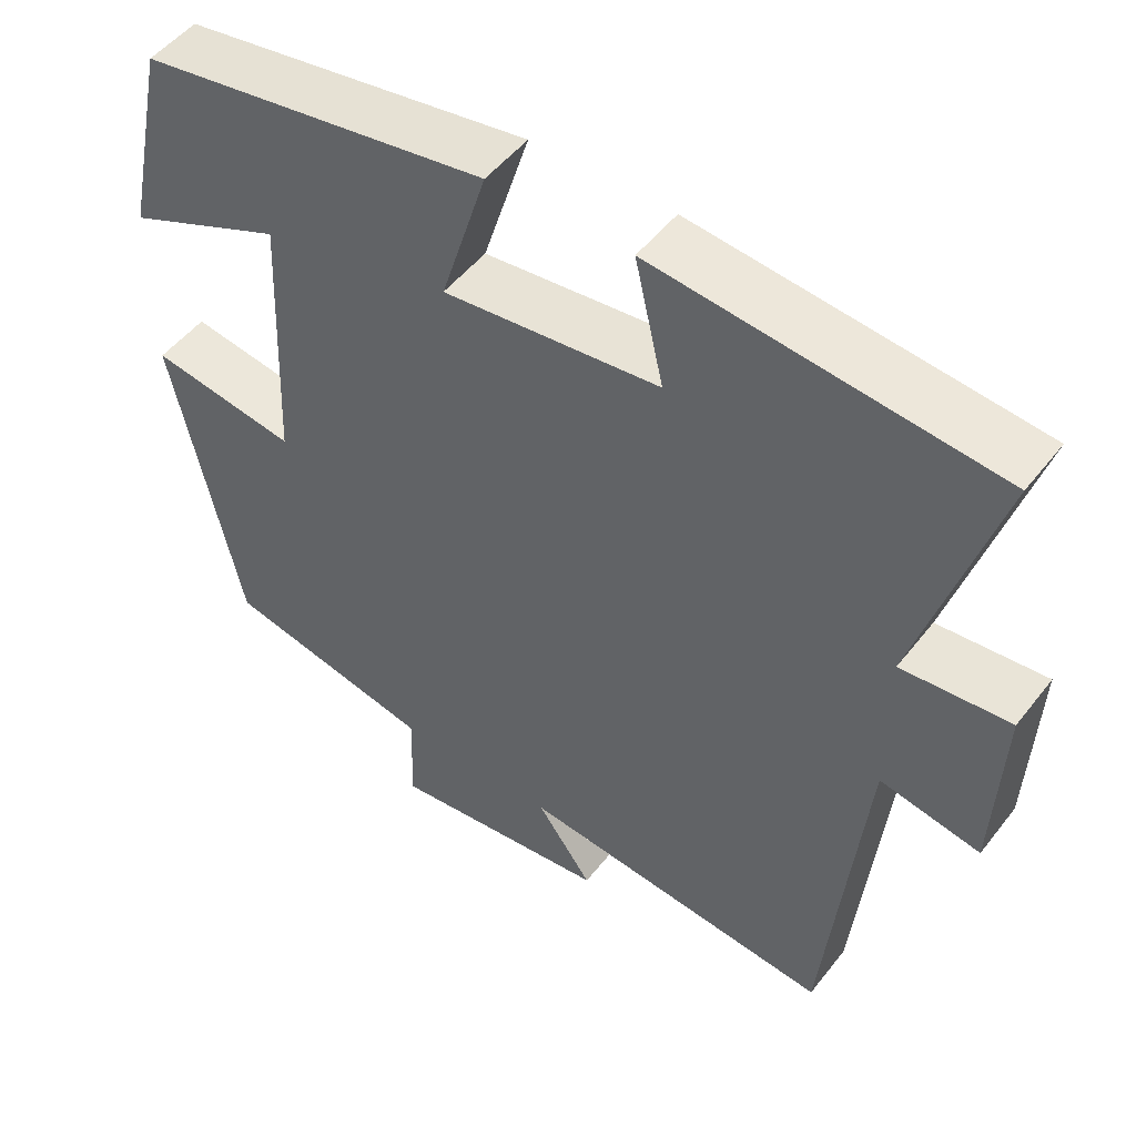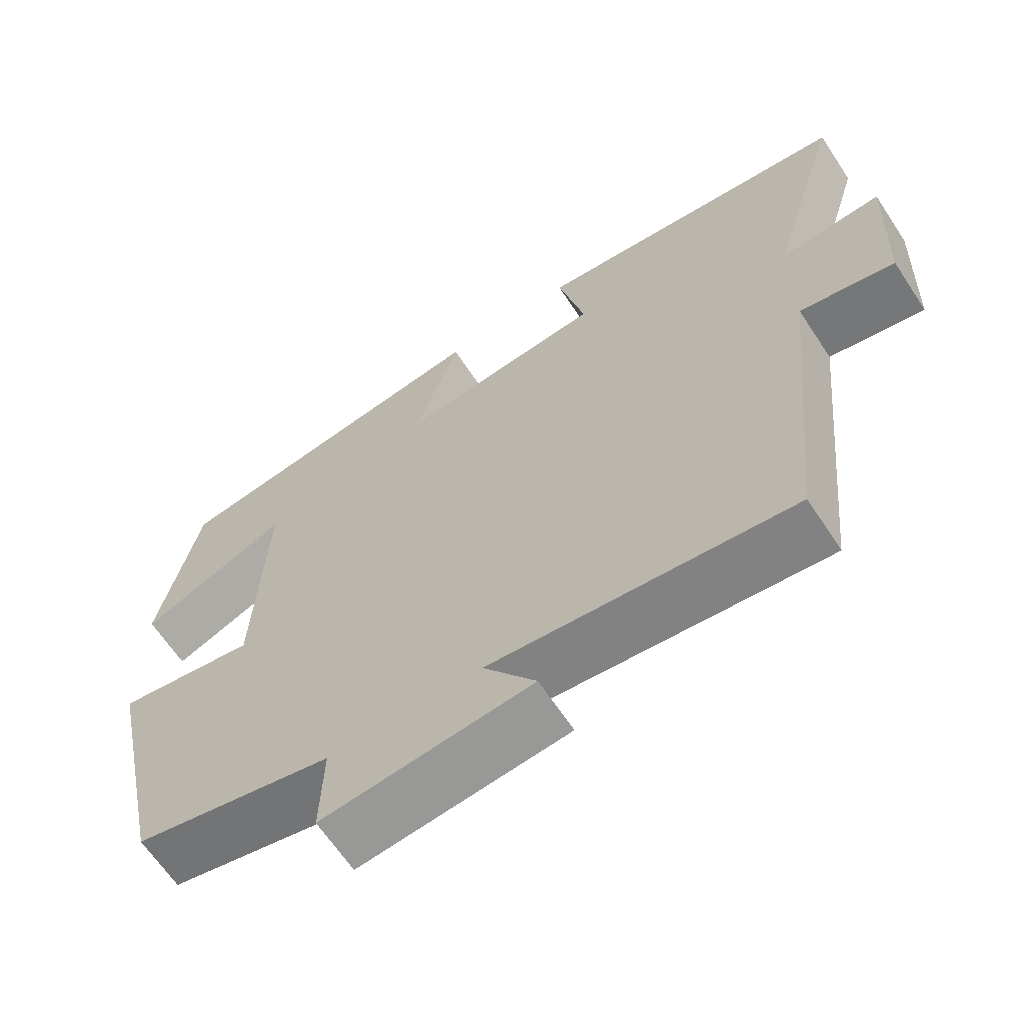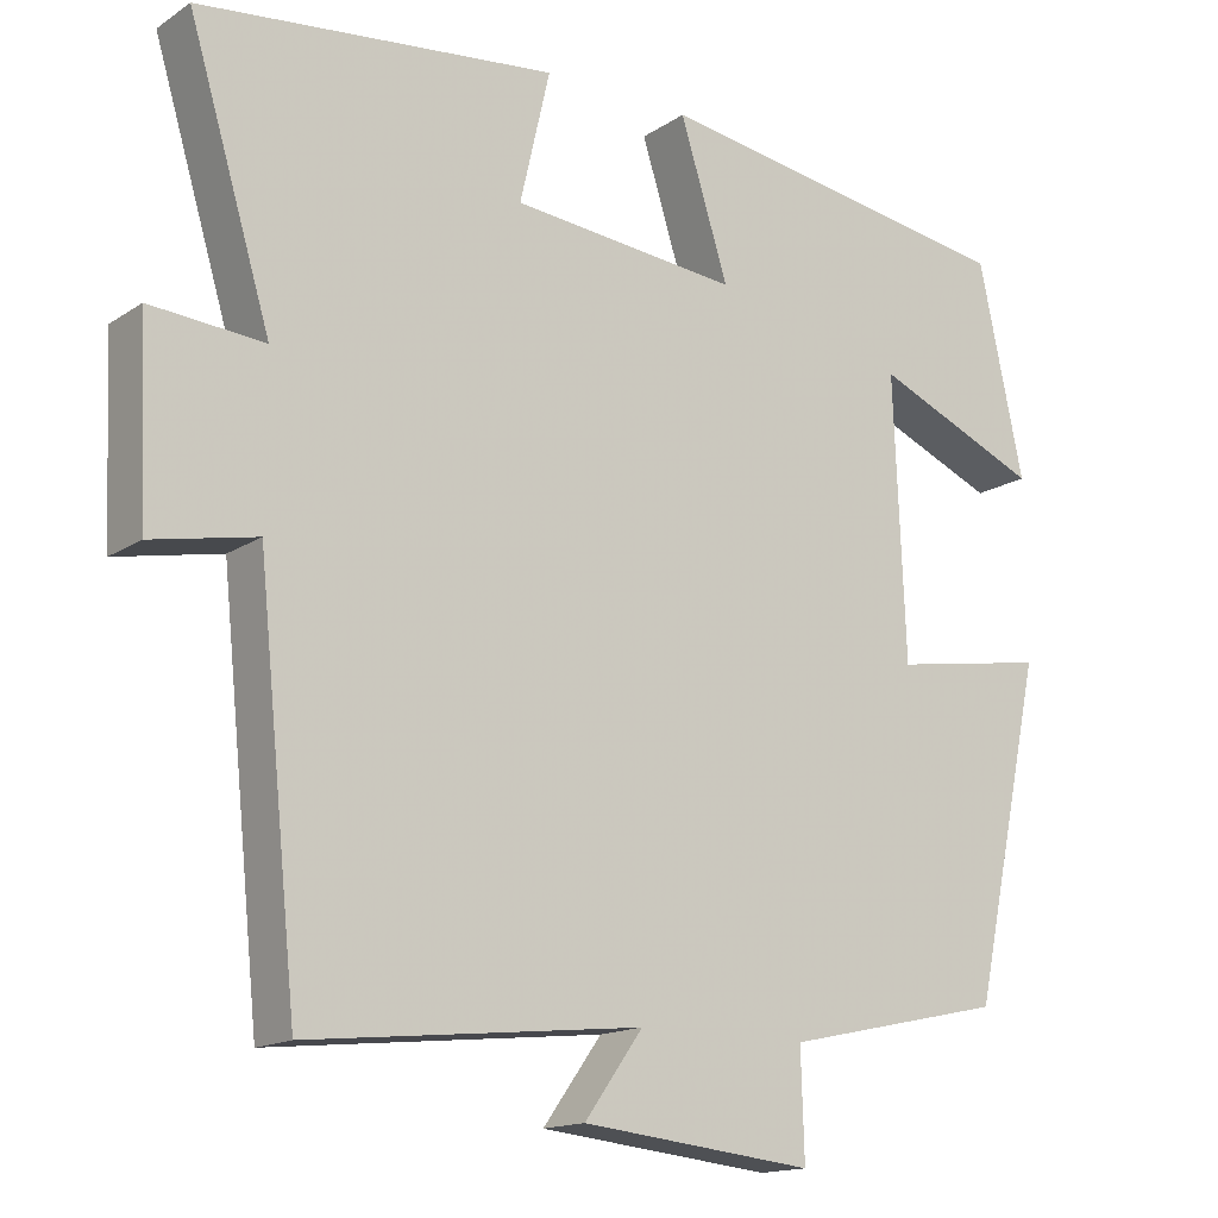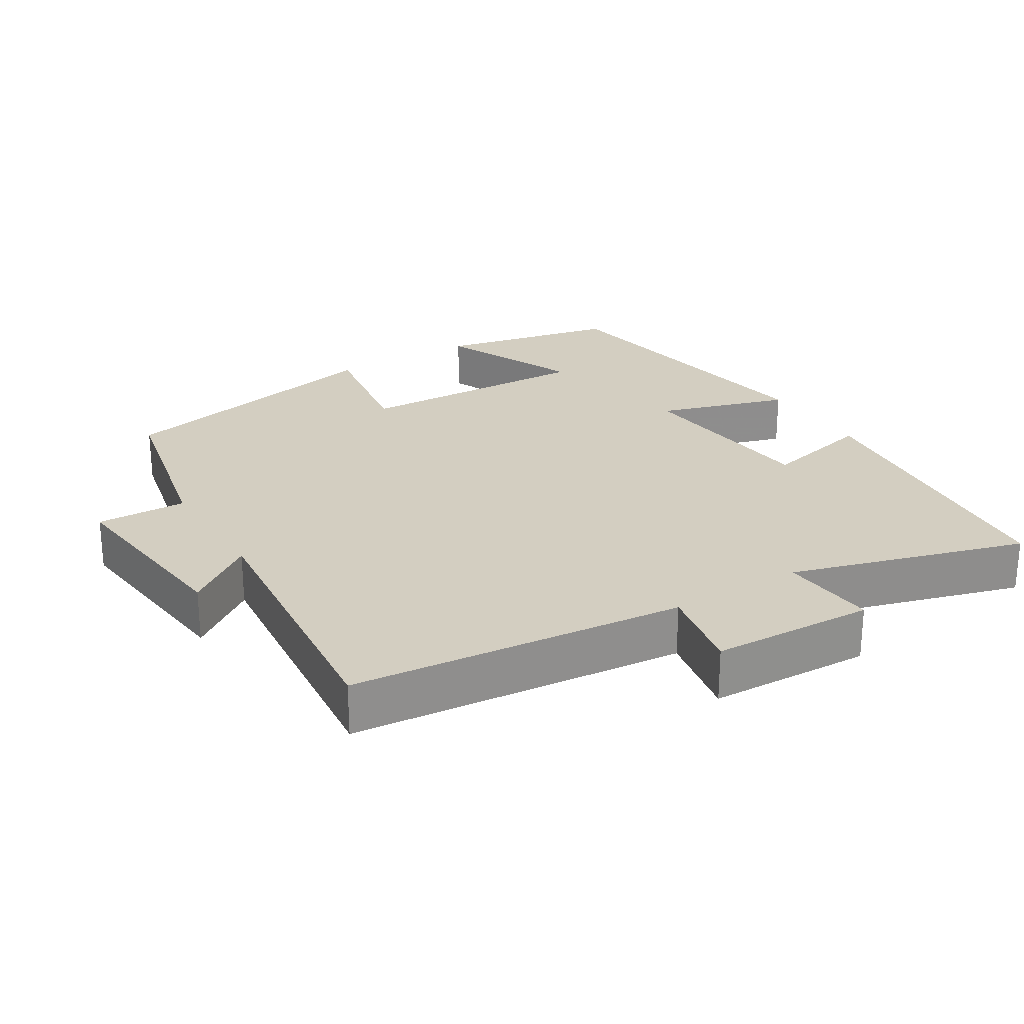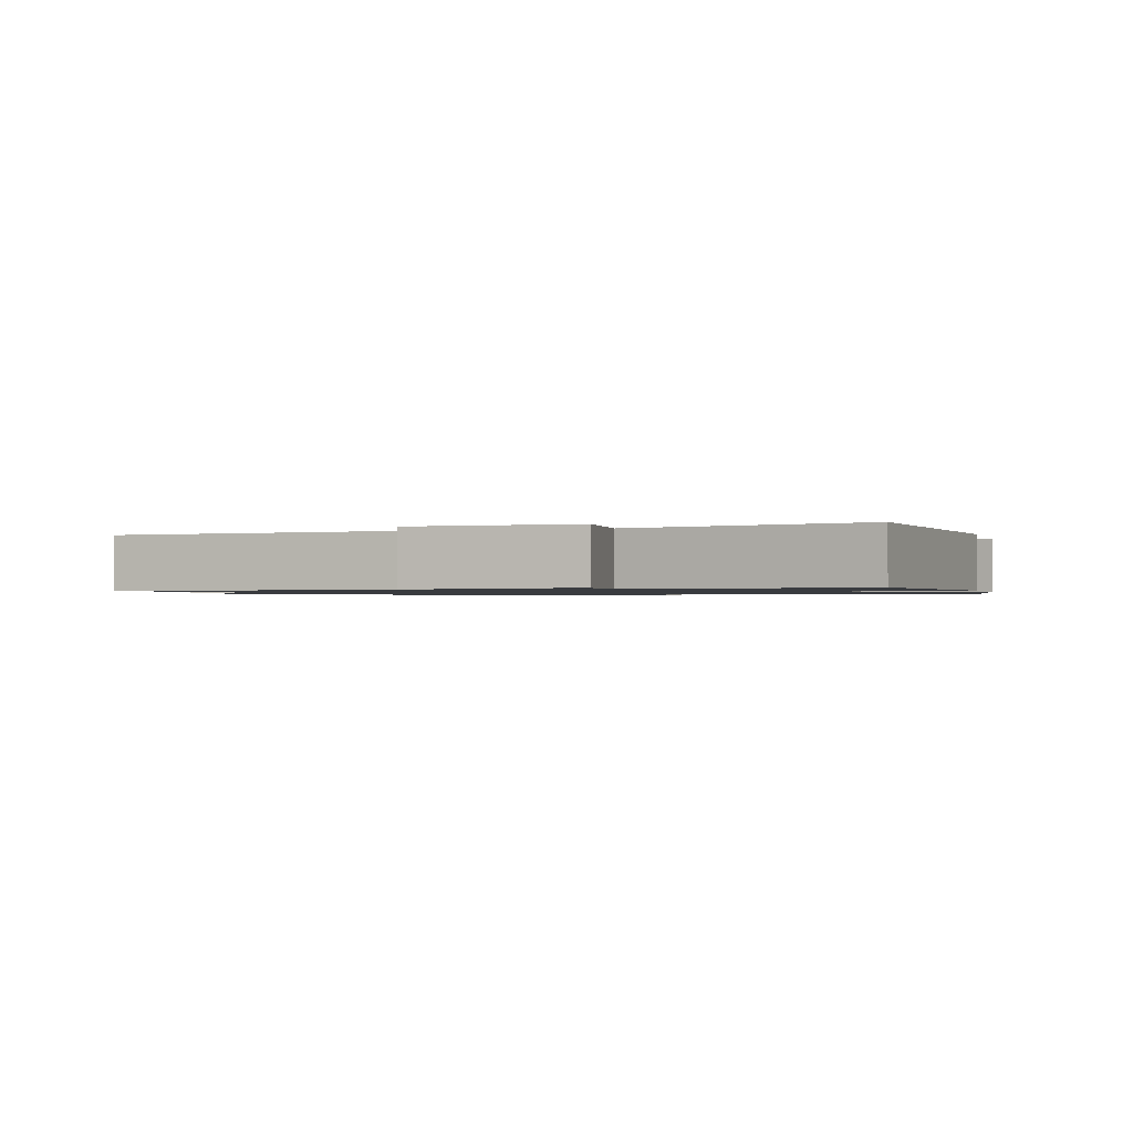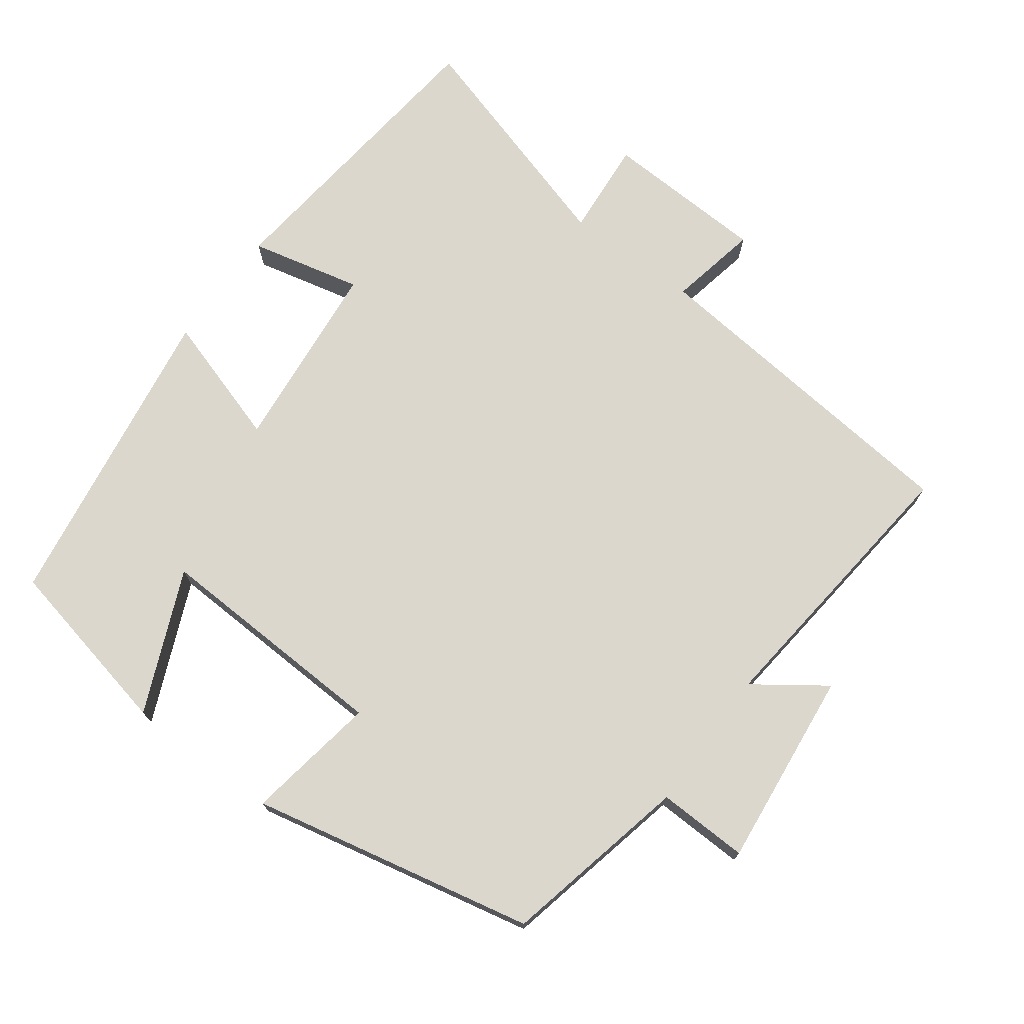
<metadata>
{"format":"obj","ext":"obj","renderer":"f3d","projection":"perspective","resolution":1024,"background":"white","views":[{"elev":50.1,"azim":-143.6,"up":"+Z"},{"elev":-64.7,"azim":-146.6,"up":"+Z"},{"elev":-15.3,"azim":-36.3,"up":"+Z"},{"elev":25.3,"azim":-121.8,"up":"+Y"},{"elev":-1.1,"azim":-73.3,"up":"+Y"},{"elev":73.0,"azim":126.5,"up":"+Y"}]}
</metadata>
<code>
v 0.446 0.07 0.431
v 0.5 0.07 0.177
v 0.301 0.07 0.263
v 0.315 0.07 -0.073
v 0.5 0.07 -0.043
v 0.415 0.07 -0.442
v 0.151 0.07 -0.5
v 0.155 0.07 -0.628
v -0.123 0.07 -0.598
v -0.053 0.07 -0.5
v -0.452 0.07 -0.542
v -0.5 0.07 -0.071
v -0.626 0.07 -0.096
v -0.636 0.07 0.134
v -0.5 0.07 0.123
v -0.599 0.07 0.454
v -0.172 0.07 0.5
v -0.208 0.07 0.343
v 0.064 0.07 0.315
v 0.006 0.07 0.5
v 0.446 0 0.431
v 0.5 0 0.177
v 0.301 0 0.263
v 0.315 0 -0.073
v 0.5 0 -0.043
v 0.415 0 -0.442
v 0.151 0 -0.5
v 0.155 0 -0.628
v -0.123 0 -0.598
v -0.053 0 -0.5
v -0.452 0 -0.542
v -0.5 0 -0.071
v -0.626 0 -0.096
v -0.636 0 0.134
v -0.5 0 0.123
v -0.599 0 0.454
v -0.172 0 0.5
v -0.208 0 0.343
v 0.064 0 0.315
v 0.006 0 0.5
f 19 20 1
f 15 16 17 18
f 15 18 19
f 12 13 14 15
f 12 15 19
f 11 12 19
f 10 11 19
f 7 8 9 10
f 6 7 10
f 5 6 10
f 4 5 10
f 3 4 10 19
f 1 2 3
f 1 3 19
f 21 40 39
f 38 37 36 35
f 39 38 35
f 35 34 33 32
f 39 35 32
f 39 32 31
f 39 31 30
f 30 29 28 27
f 30 27 26
f 30 26 25
f 30 25 24
f 39 30 24 23
f 23 22 21
f 39 23 21
f 1 21 22 2
f 2 22 23 3
f 3 23 24 4
f 4 24 25 5
f 5 25 26 6
f 6 26 27 7
f 7 27 28 8
f 8 28 29 9
f 9 29 30 10
f 10 30 31 11
f 11 31 32 12
f 12 32 33 13
f 13 33 34 14
f 14 34 35 15
f 15 35 36 16
f 16 36 37 17
f 17 37 38 18
f 18 38 39 19
f 19 39 40 20
f 20 40 21 1

</code>
